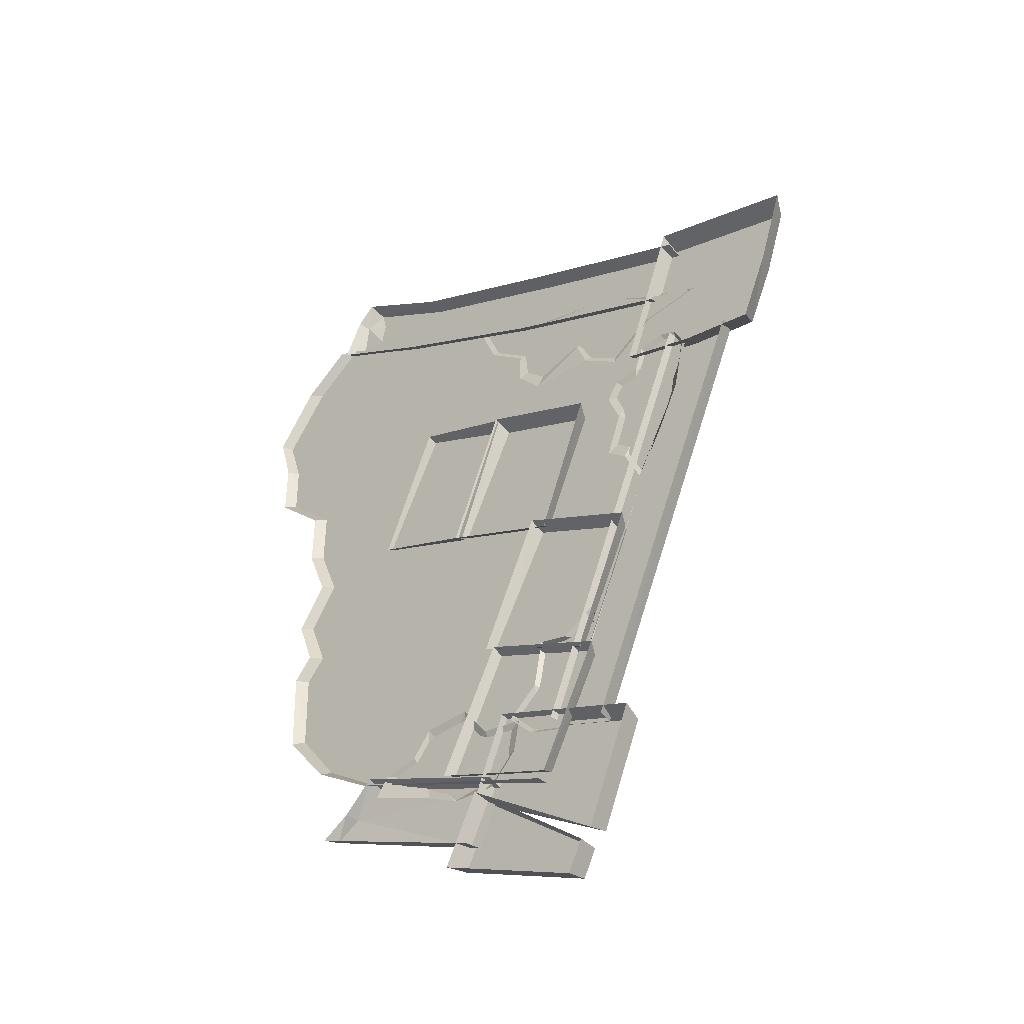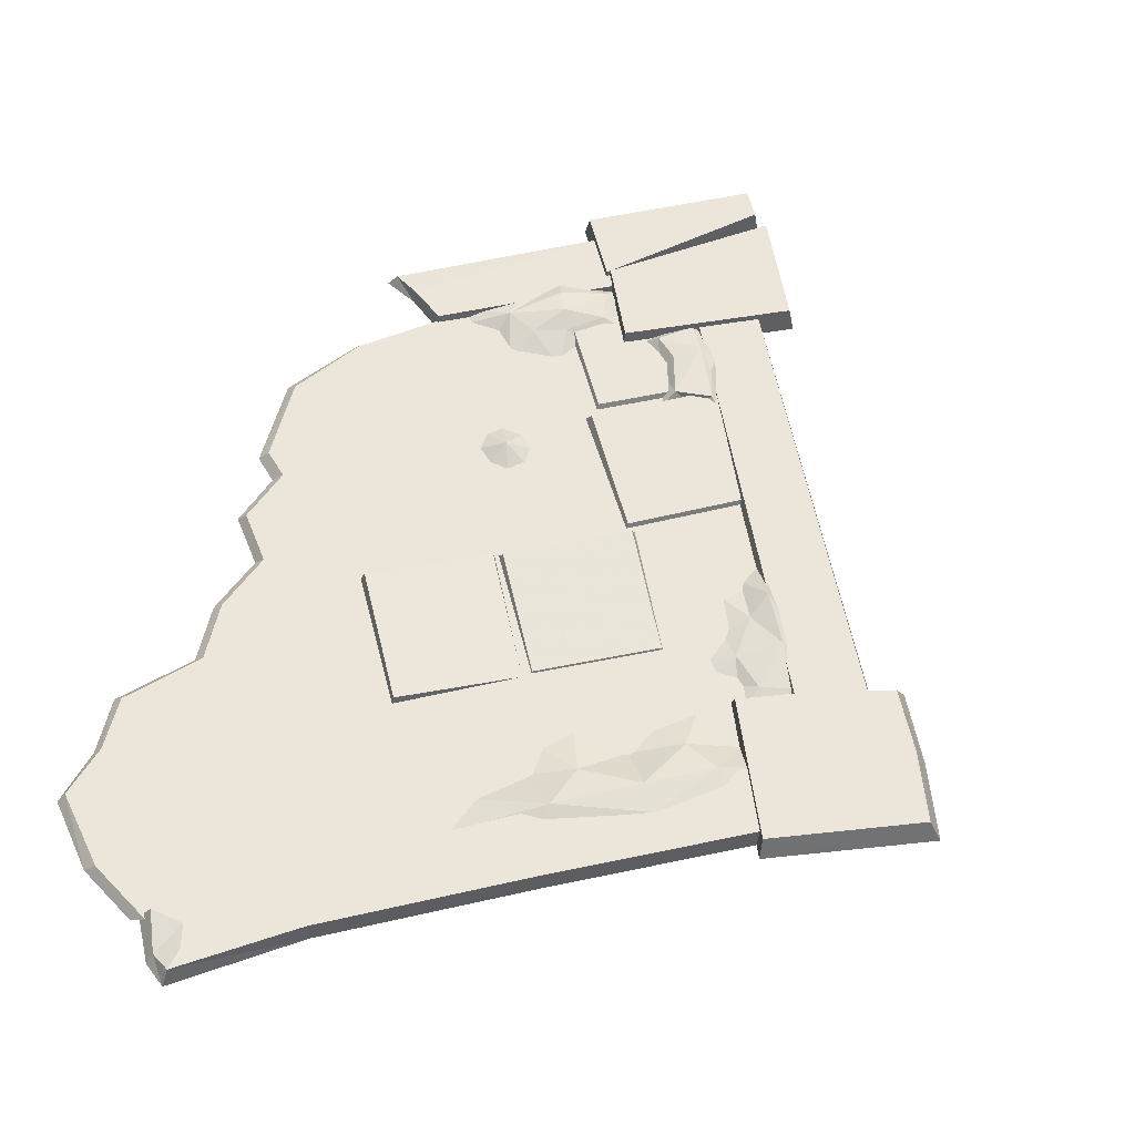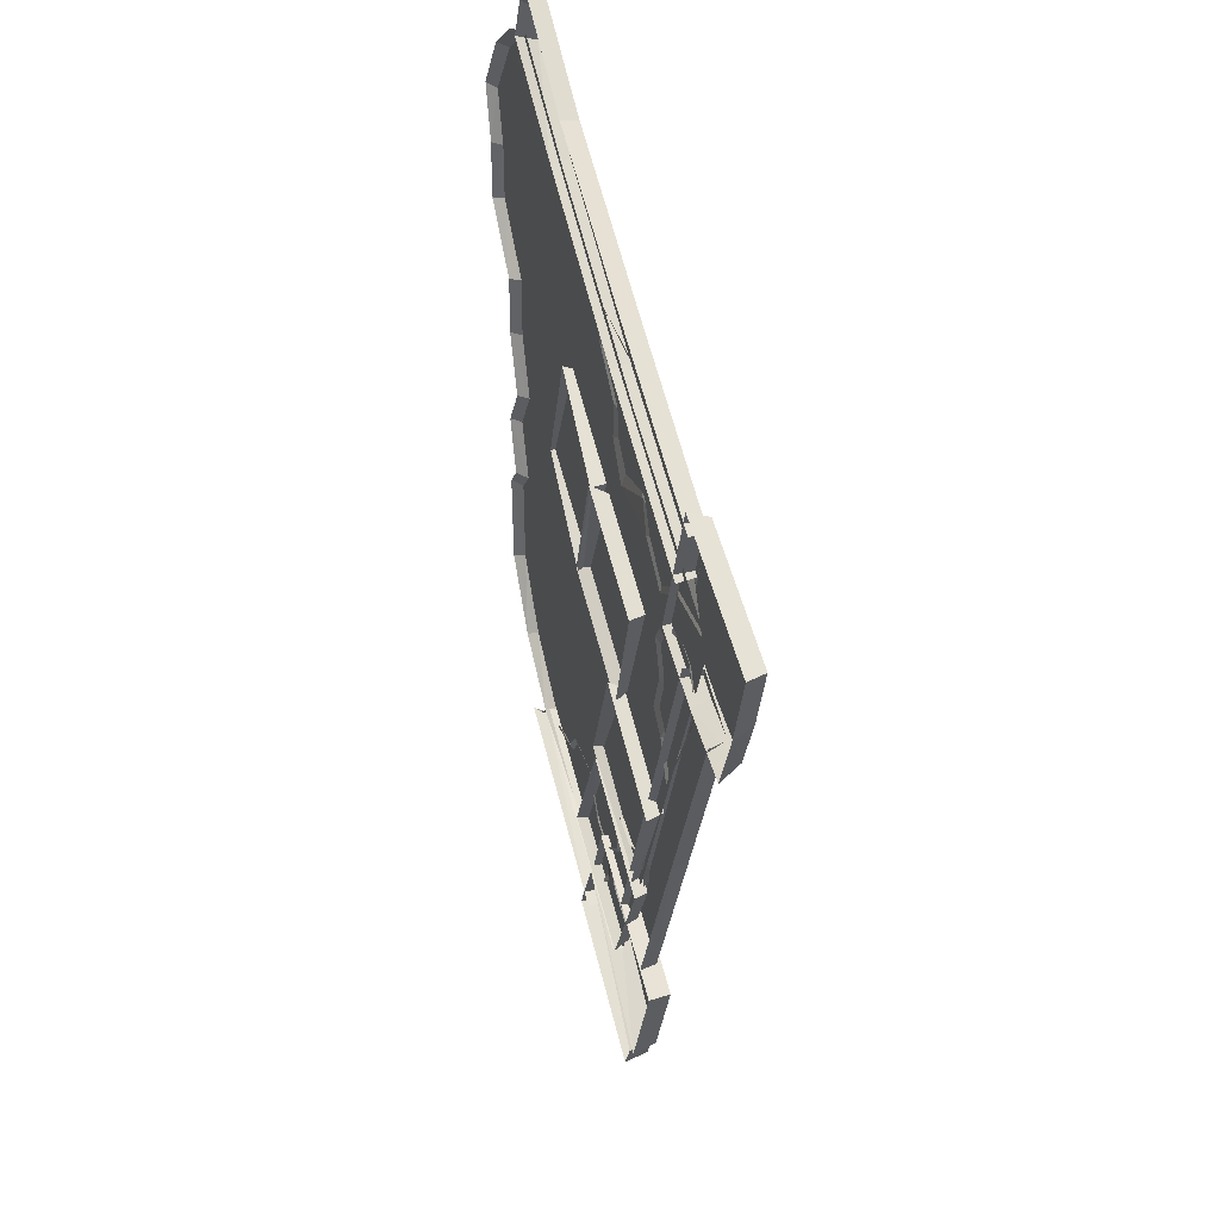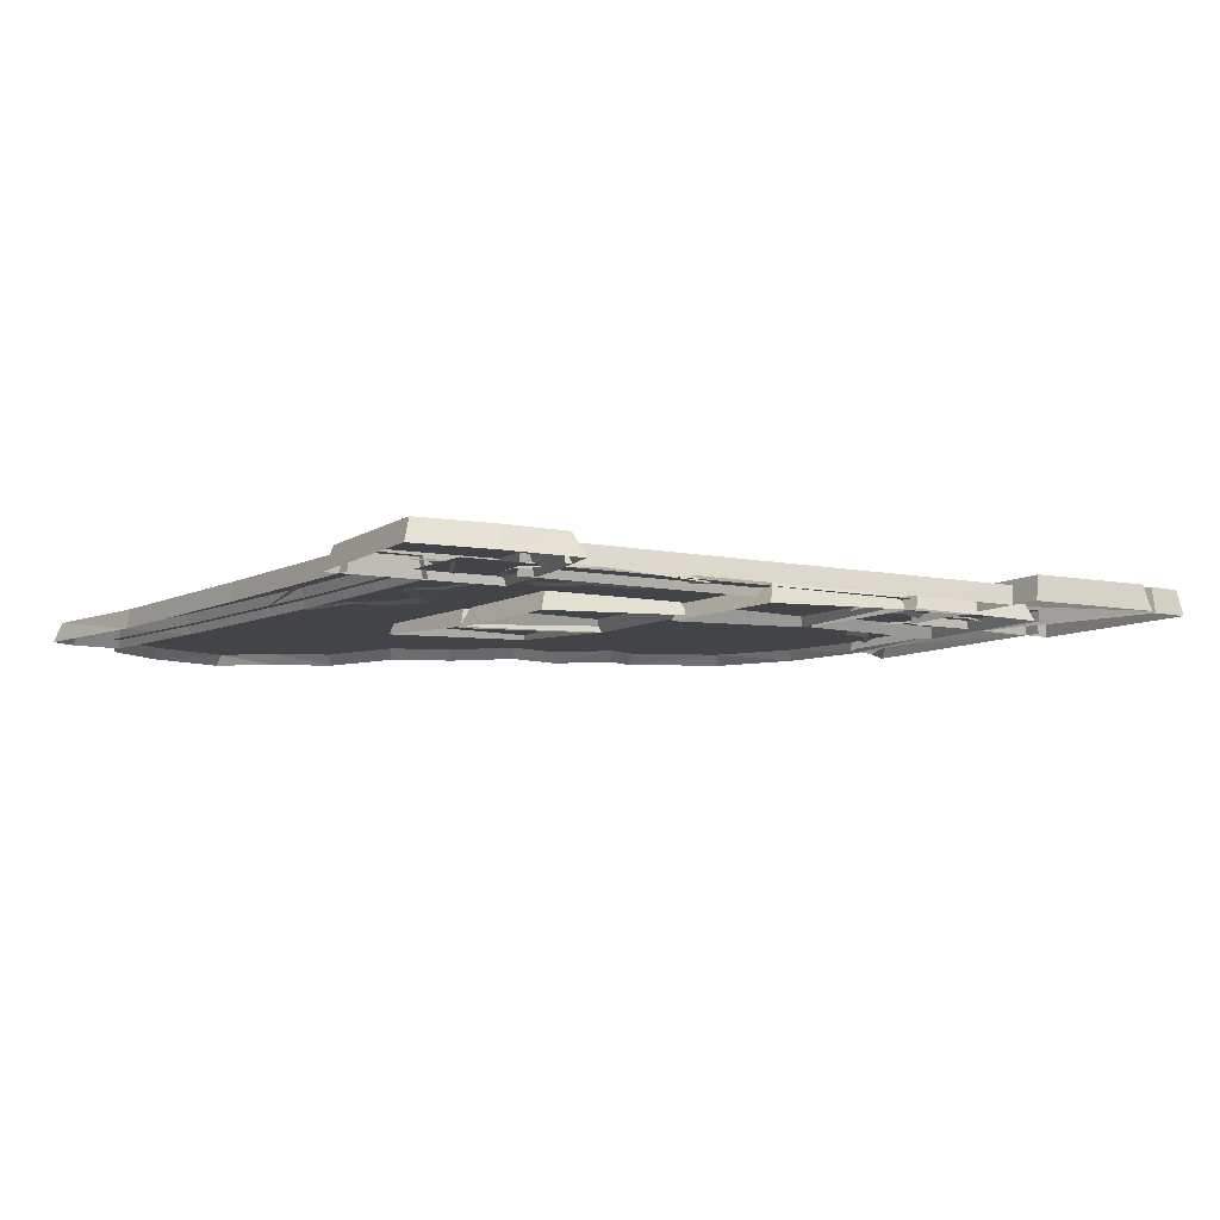
<metadata>
{"format":"obj","ext":"obj","renderer":"f3d","projection":"perspective","resolution":1024,"background":"white","views":[{"elev":-42.2,"azim":-136.9,"up":"+Y"},{"elev":55.8,"azim":-166.7,"up":"+Z"},{"elev":35.9,"azim":-106.2,"up":"+Y"},{"elev":-7.9,"azim":-97.6,"up":"+Z"}]}
</metadata>
<code>
g huodong_fuben_593_dimian_01b
v 51.87 2.109 4.421
v -109 -73.88 4.421
v -27.21 -259.6 4.421
v 143.3 -179 4.421
v -39.58 183.3 4.421
v 51.87 2.109 4.421
v 179 70.52 4.421
v 192.9 92.57 4.421
v -39.58 183.3 4.421
v -190.8 111.8 4.421
v -109 -73.88 4.421
v 51.87 2.109 4.421
v 214.8 -53.31 4.421
v 51.87 2.109 4.421
v 198.3 -85.17 4.421
v 206.9 142.9 4.421
v 107.7 262.5 4.421
v 193.4 112.8 4.421
v 246.1 208.2 4.421
v 256.6 244.6 4.421
v 209 -25.46 4.421
v 198.6 -3.237 4.421
v 51.87 2.109 4.421
v 190.4 43.04 4.421
v 179 70.52 4.421
v 196.9 -115.8 4.421
v 224 259.8 4.421
v -28.39 -37.66 7.667
v -104.3 -77.44 7.667
v -62.91 -158.8 11.4
v 15.06 -118 11.4
v -104.3 -77.44 7.667
v -112.1 -74.84 -6.172
v -65.27 -167.3 -1.929
v -62.91 -158.8 11.4
v -28.39 -37.66 7.667
v -26.08 -29.76 -6.172
v -112.1 -74.84 -6.172
v -104.3 -77.44 7.667
v 15.06 -118 11.4
v 23.4 -120.9 -1.929
v -26.08 -29.76 -6.172
v -28.39 -37.66 7.667
v -62.91 -158.8 11.4
v -65.27 -167.3 -1.929
v 23.4 -120.9 -1.929
v 15.06 -118 11.4
v 165.1 -149.4 4.421
v 169 -123.6 4.421
v 258.1 168.4 4.421
v 193 314.4 4.421
v 216.7 280.3 4.421
v 175 12.83 4.421
v 143.3 -179 4.421
v 193.4 112.8 4.421
v 107.7 262.5 4.421
v -143.3 132 14.26
v -193.4 113.9 14.26
v -176.2 66.33 14.26
v -125.3 84.73 14.26
v -121.4 80.07 -0.8553
v -125.3 84.73 14.26
v -176.2 66.33 14.26
v -176.8 60.16 -0.8553
v -224.6 54.76 14.26
v -243.5 95.83 14.26
v -250.2 93.53 -0.8553
v -229.6 47.08 -0.8553
v -259.9 143.7 14.26
v -210.6 161.5 14.26
v -214.8 166.1 -0.8554
v -268.4 146.8 -0.8554
v -161.4 179.3 14.26
v -143.3 132 14.26
v -141.4 132.7 -0.8553
v -161.3 185.3 -0.8554
v -161.4 179.3 14.26
v -210.6 161.5 14.26
v -259.9 143.7 14.26
v -268.4 146.8 -0.8554
v -125.3 84.73 14.26
v -121.4 80.07 -0.8553
v -224.6 54.76 14.26
v -224.6 54.76 14.26
v -229.6 47.08 -0.8553
v -161.4 179.3 14.26
v -161.3 185.3 -0.8554
v -259.9 143.7 14.26
v -243.5 95.83 14.26
v -100.5 -238.1 15.41
v -69.39 -312.7 15.41
v 30.58 -245 15.41
v 7.862 -191.2 15.41
v 7.862 -191.2 15.41
v 30.58 -245 15.41
v 31.93 -242.3 -0.8553
v 8.42 -186.7 -0.8553
v -100.5 -238.1 15.41
v 7.862 -191.2 15.41
v 8.42 -186.7 -0.8553
v -104.5 -235.8 -0.8553
v -69.39 -312.7 15.41
v -100.5 -238.1 15.41
v -104.5 -235.8 -0.8553
v -70.34 -317.7 -0.8553
v 56 -288.4 15.41
v -50.04 -340.2 15.41
v -51.05 -344.3 -0.8553
v 59.55 -290.3 -0.8552
v -50.04 -340.2 15.41
v -59.7 -321.2 15.41
v -61.93 -322.9 -0.8553
v -51.05 -344.3 -0.8553
v 56 -288.4 15.41
v 32.79 -243.2 15.41
v -59.7 -321.2 15.41
v -50.04 -340.2 15.41
v 33.9 -240.4 -0.8553
v 32.79 -243.2 15.41
v 56 -288.4 15.41
v 59.55 -290.3 -0.8552
v 12.12 93.73 4.515
v 53.12 7.38 7.975
v 130.8 45.21 12.57
v 87.61 130.5 9.111
v 87.61 130.5 9.111
v 130.8 45.21 12.57
v 135.7 43.43 1.387
v 89.2 135 -2.329
v 12.12 93.73 4.515
v 87.61 130.5 9.111
v 89.2 135 -2.329
v 8.202 95.53 -7.265
v 53.12 7.38 7.975
v 12.12 93.73 4.515
v 8.202 95.53 -7.265
v 52.16 2.748 -3.549
v 130.8 45.21 12.57
v 53.12 7.38 7.975
v 52.16 2.748 -3.549
v 135.7 43.43 1.387
v -29.65 -250.4 7.942
v 56.07 -212.6 7.942
v 13.07 -131.3 7.941
v -71.08 -172.5 7.941
v 56.07 -212.6 7.942
v 62.36 -214.2 -2.893
v 15.14 -124.4 -2.893
v 13.07 -131.3 7.941
v -29.65 -250.4 7.942
v -32.03 -255.6 -2.893
v 62.36 -214.2 -2.893
v 56.07 -212.6 7.942
v -71.08 -172.5 7.941
v -77.46 -169.8 -2.893
v -32.03 -255.6 -2.893
v -29.65 -250.4 7.942
v 13.07 -131.3 7.941
v 15.14 -124.4 -2.893
v -77.46 -169.8 -2.893
v -71.08 -172.5 7.941
v -70.92 52.18 5.815
v -32.86 -30.84 9.553
v 46.65 6.897 9.553
v 6.514 88.93 5.815
v 6.514 88.93 5.815
v 46.65 6.897 9.553
v 54.86 3.683 -3.781
v 9.133 96.73 -8.024
v -70.92 52.18 5.815
v 6.514 88.93 5.815
v 9.133 96.73 -8.024
v -78.62 55.08 -8.024
v -32.86 -30.84 9.553
v -70.92 52.18 5.815
v -78.62 55.08 -8.024
v -35.58 -39.24 -3.781
v 46.65 6.897 9.553
v -32.86 -30.84 9.553
v -35.58 -39.24 -3.781
v 54.86 3.683 -3.781
f 1 2 3
f 3 4 1
f 5 6 7
f 7 8 5
f 9 10 11
f 11 12 9
f 13 14 15
f 16 17 18
f 17 19 20
f 14 21 22
f 22 23 14
f 14 24 25
f 15 14 26
f 27 17 20
f 28 29 30
f 30 31 28
f 32 33 34
f 34 35 32
f 36 37 38
f 38 39 36
f 40 41 42
f 42 43 40
f 44 45 46
f 46 47 44
f 14 48 49
f 50 17 16
f 51 17 52
f 23 53 24
f 24 14 23
f 13 21 14
f 14 49 26
f 14 54 48
f 8 55 56
f 56 5 8
f 27 52 17
f 17 50 19
f 57 58 59
f 59 60 57
f 61 62 63
f 63 64 61
f 65 66 67
f 67 68 65
f 69 70 71
f 71 72 69
f 73 74 75
f 75 76 73
f 77 78 58
f 58 57 77
f 79 80 67
f 67 66 79
f 81 82 75
f 75 74 81
f 58 83 59
f 84 85 64
f 64 63 84
f 86 87 71
f 71 70 86
f 88 89 58
f 58 78 88
f 58 89 83
f 90 91 92
f 92 93 90
f 94 95 96
f 96 97 94
f 98 99 100
f 100 101 98
f 102 103 104
f 104 105 102
f 106 107 108
f 108 109 106
f 110 111 112
f 112 113 110
f 114 115 116
f 116 117 114
f 118 119 120
f 120 121 118
f 22 53 23
f 122 123 124
f 124 125 122
f 126 127 128
f 128 129 126
f 130 131 132
f 132 133 130
f 134 135 136
f 136 137 134
f 138 139 140
f 140 141 138
f 142 143 144
f 144 145 142
f 146 147 148
f 148 149 146
f 150 151 152
f 152 153 150
f 154 155 156
f 156 157 154
f 158 159 160
f 160 161 158
f 162 163 164
f 164 165 162
f 166 167 168
f 168 169 166
f 170 171 172
f 172 173 170
f 174 175 176
f 176 177 174
f 178 179 180
f 180 181 178
g huodong_fuben_593_dimian_01b
v 82.19 -89.56 6.299
v 66.41 -80.95 12.97
v 73.08 -97.07 6.299
v 59.39 -94.17 6.299
v 50.31 -84.58 6.299
v 51.4 -72.66 6.299
v 60.98 -64.5 6.299
v 83.63 -77.01 6.299
v 73.84 -67.07 6.299
v 94.98 299.3 11.72
v -34.66 233.5 11.72
v -14.13 193.7 11.72
v 115.2 264.2 11.72
v 115.2 264.2 11.72
v -14.13 193.7 11.72
v -12.55 190.6 -0.8554
v 116.9 261.2 -0.8555
v 190.1 309.9 11.72
v 199.2 310.3 -0.8555
v -34.66 233.5 11.72
v 94.98 299.3 11.72
v 93.85 301.2 -0.8555
v -35.7 235.5 -0.8555
v -146.5 129.2 11.72
v -145.1 126.1 -0.8554
v 167.8 345.9 11.72
v 164.5 330.8 11.72
v 167.8 345.9 11.72
v 170.4 351.9 -0.8555
v 168.1 314.4 11.72
v 190.1 309.9 11.72
v -165.2 170 11.72
v -166.2 172 -0.8554
v -165.2 170 11.72
v -146.5 129.2 11.72
v -163.8 76.38 11.72
v -102 -68.8 11.72
v -98.84 -67.46 -0.8553
v -160.5 77.78 -0.8554
v -40.16 -214 11.72
v -102 -68.8 11.72
v -142.8 -86.51 11.72
v -79.11 -230.9 11.72
v -79.11 -230.9 11.72
v -142.8 -86.51 11.72
v -145.9 -87.88 -0.8553
v -82.07 -232.2 -0.8552
v -40.16 -214 11.72
v -37.17 -212.7 -0.8552
v -163.8 76.38 11.72
v -206.5 57.84 11.72
v -206.5 57.84 11.72
v -209.8 56.41 -0.8554
v 179.6 -211.7 7
v 40.08 -277.8 11.72
v 40.84 -279.4 -0.8551
v 186.4 -210.4 -0.8552
v 162.4 -198.9 9.256
v 140.7 -181 9.256
v 21.41 -237.1 11.72
v 20.25 -234.5 -0.8551
v 21.41 -237.1 11.72
v 140.7 -181 9.256
v 141 -177.8 -0.8552
v 40.08 -277.8 11.72
v 179.6 -211.7 7
f 182 183 184
f 185 183 186
f 187 183 188
f 183 182 189
f 184 183 185
f 186 183 187
f 183 189 190
f 188 183 190
f 191 192 193
f 193 194 191
f 195 196 197
f 197 198 195
f 199 195 198
f 198 200 199
f 201 202 203
f 203 204 201
f 196 205 206
f 206 197 196
f 207 191 208
f 203 202 209
f 209 210 203
f 211 194 212
f 211 208 191
f 191 194 211
f 213 201 204
f 204 214 213
f 193 192 215
f 215 216 193
f 217 218 219
f 219 220 217
f 221 222 223
f 223 224 221
f 225 226 227
f 227 228 225
f 218 229 230
f 230 219 218
f 222 231 232
f 232 223 222
f 226 233 234
f 234 227 226
f 235 236 237
f 237 238 235
f 239 240 241
f 242 243 244
f 244 245 242
f 239 246 247
f 239 241 246
g huodong_fuben_593_dimian_01b
v 145.7 -182 -2.522
v 193.9 -148.4 -2.522
v 189.5 -145.6 4.421
v 143.3 -179 4.421
v 231.1 -39.53 -2.522
v 223.9 -41.26 4.421
v 222.9 -100.4 4.421
v 229.4 -103.1 -2.522
v 216.6 -24.2 -2.522
v 209 -25.46 4.421
v 223.2 12.41 4.421
v 229.9 12.29 -2.522
v 207.9 43.84 -2.522
v 201.2 44.17 4.421
v 224 84.52 -2.523
v 223.3 126.1 -2.523
v 216.7 127.3 4.421
v 217.3 85.05 4.421
v 264.6 166.6 -2.523
v 264.3 207.4 -2.523
v 258.5 206.8 4.421
v 258.1 168.4 4.421
v 269.8 243 4.421
v 275 246 -2.523
v 242.7 287.9 -2.523
v 234.5 286.8 4.421
v -27.21 -259.6 4.421
v -27.21 -259.6 -2.522
v 184.8 339.8 -0.8555
v 180.7 336.2 7.053
v 190.1 309.9 11.72
v 199.2 310.3 -0.8555
v 170.4 351.9 -0.8555
v 167.8 345.9 11.72
v 164.2 -198 -0.8552
v 162.4 -198.9 9.256
v 179.6 -211.7 7
v 186.4 -210.4 -0.8552
v 141 -177.8 -0.8552
v 140.7 -181 9.256
v 204.3 313.6 -2.523
v 193 314.4 4.421
v 143.3 -179 4.421
v 189.5 -145.6 4.421
v 165.1 -149.4 4.421
v 196.9 -115.8 4.421
v 222.9 -100.4 4.421
v 198.3 -85.17 4.421
v 214.8 -53.31 4.421
v 223.9 -41.26 4.421
v 209 -25.46 4.421
v 169 -123.6 4.421
v 209 -25.46 4.421
v 223.2 12.41 4.421
v 198.6 -3.237 4.421
v 175 12.83 4.421
v 201.2 44.17 4.421
v 190.4 43.04 4.421
v 217.3 85.05 4.421
v 179 70.52 4.421
v 192.9 92.57 4.421
v 193.4 112.8 4.421
v 216.7 127.3 4.421
v 206.9 142.9 4.421
v 258.1 168.4 4.421
v 258.1 168.4 4.421
v 258.5 206.8 4.421
v 246.1 208.2 4.421
v 224 259.8 4.421
v 234.5 286.8 4.421
v 216.7 280.3 4.421
v 193 314.4 4.421
v 256.6 244.6 4.421
v 269.8 243 4.421
v -70.34 -317.7 -0.8553
v 31.93 -242.3 -0.8553
v 30.58 -245 15.41
v -69.39 -312.7 15.41
v 33.9 -240.4 -0.8553
v -61.93 -322.9 -0.8553
v -59.7 -321.2 15.41
v 32.79 -243.2 15.41
v 190.1 309.9 11.72
v 180.7 336.2 7.053
v 168.1 314.4 11.72
v 164.5 330.8 11.72
v 167.8 345.9 11.72
v -138 111.6 3.363
v -124.7 136.3 14.44
v -182.2 113.6 3.363
v -103.6 90.55 3.363
v -74.84 112.2 3.363
v -101 121.5 10.19
v -6.581 163.2 3.363
v -28.33 185.7 15.08
v -38.99 155.1 10.24
v -26.13 116.9 2.358
v -66.32 133.1 3.725
v 22.81 187.7 3.363
v 35.03 217.2 3.363
v -82.07 157.9 15.34
v -132 147.9 11.32
v -92.19 175.1 11.91
v -26.66 196.8 11.28
v -6.829 139.6 2.895
v -78.72 -133.2 1.655
v -62.42 -152 13.23
v -49.3 -147.4 1.655
v -58.47 -197.8 7.588
v -46.3 -190.5 16.04
v -57.29 -172.5 15.28
v -68.06 -170.5 5.944
v -28.92 -180.5 13.36
v -36.88 -150.7 12.93
v -42.56 -224.3 1.655
v -16.7 -214.2 1.655
v -35.86 -210.8 11.54
v -15.63 -194.2 12.99
v 2.742 -193 1.655
v -20.53 -175 1.655
v -27.18 -140.5 1.655
v 98.57 -178.3 2.351
v 91.85 -194.1 11.14
v 125.7 -181.9 2.351
v 83.68 -161.2 2.351
v 48.08 -162.1 2.351
v 72.03 -183.1 9.964
v 54.82 -202.9 15.28
v 59.93 -217.8 14.92
v -4.751 -197.5 2.351
v -0.1352 -220.8 2.351
v 26.35 -206.3 10.01
v 27.57 -190.2 2.351
v 50.19 -189.4 9.665
v 29.56 -226.8 11.2
v 20.82 -241 2.351
v 89.96 -213.7 9.71
v 135.5 -195.1 2.351
v 64.09 -228.2 10.56
v -148.8 86.78 2.92
v -162.1 81.12 2.92
v -159.4 65.53 9.104
v -123.9 67.66 2.92
v -138.2 68.22 8.273
v -119.3 48.86 8.063
v -94.63 0.442 2.92
v -122.4 17.26 8.306
v -109.8 -12.63 2.92
v -105.9 30.79 2.92
v -130.7 0.1164 14.4
v -122.4 -39.44 2.92
v -147.5 35.36 13.3
v -158 29.95 5.753
v -169 66.5 2.92
v -96.46 54.42 2.92
v -130.6 85.14 2.92
v -105 66.89 2.92
f 248 249 250
f 250 251 248
f 252 253 254
f 254 255 252
f 256 257 253
f 253 252 256
f 258 259 260
f 260 261 258
f 259 258 257
f 257 256 259
f 262 263 264
f 264 265 262
f 266 267 268
f 268 269 266
f 270 271 272
f 272 273 270
f 248 251 274
f 274 275 248
f 276 277 278
f 278 279 276
f 280 281 277
f 277 276 280
f 282 283 284
f 284 285 282
f 286 287 283
f 283 282 286
f 249 255 254
f 254 250 249
f 263 266 269
f 269 264 263
f 288 289 273
f 273 272 288
f 262 265 261
f 261 260 262
f 290 291 292
f 293 294 295
f 295 294 296
f 297 298 296
f 294 297 296
f 293 299 291
f 293 291 294
f 291 299 292
f 300 301 302
f 303 301 304
f 304 305 303
f 306 307 305
f 305 304 306
f 307 306 308
f 308 306 309
f 309 306 310
f 310 311 309
f 311 310 312
f 313 314 315
f 316 317 318
f 318 317 319
f 320 321 317
f 317 316 320
f 322 323 324
f 324 325 322
f 326 327 328
f 328 329 326
f 301 303 302
f 330 331 332
f 332 331 333
f 333 331 334
f 267 271 270
f 270 268 267
f 321 320 315
f 315 314 321
f 335 336 337
f 338 339 340
f 341 342 343
f 335 340 336
f 344 343 345
f 346 347 342
f 345 348 340
f 349 337 336
f 342 348 343
f 340 348 336
f 343 348 345
f 350 348 342
f 342 351 350
f 345 339 344
f 352 341 343
f 341 346 342
f 339 345 340
f 335 338 340
f 343 344 352
f 342 347 351
f 350 349 336
f 336 348 350
f 353 354 355
f 356 357 358
f 358 359 356
f 357 360 361
f 362 363 364
f 353 359 358
f 358 354 353
f 356 362 364
f 364 357 356
f 357 365 360
f 363 366 365
f 365 364 363
f 354 357 361
f 367 368 361
f 361 360 367
f 358 357 354
f 367 360 365
f 365 366 367
f 365 357 364
f 361 368 355
f 354 361 355
f 369 370 371
f 372 373 374
f 375 376 370
f 377 378 379
f 369 372 370
f 380 379 381
f 375 382 376
f 378 383 382
f 381 375 374
f 384 385 370
f 382 375 379
f 374 375 370
f 379 375 381
f 386 376 382
f 382 383 386
f 381 373 380
f 370 385 371
f 380 377 379
f 373 381 374
f 372 374 370
f 378 382 379
f 386 384 370
f 370 376 386
f 387 388 389
f 390 391 392
f 393 394 395
f 387 389 391
f 396 392 394
f 395 397 398
f 392 391 399
f 400 399 389
f 389 401 400
f 397 394 399
f 391 389 399
f 394 392 399
f 400 398 397
f 397 399 400
f 392 396 402
f 389 388 401
f 396 394 393
f 391 390 403
f 404 392 402
f 387 391 403
f 392 404 390
f 395 394 397

</code>
